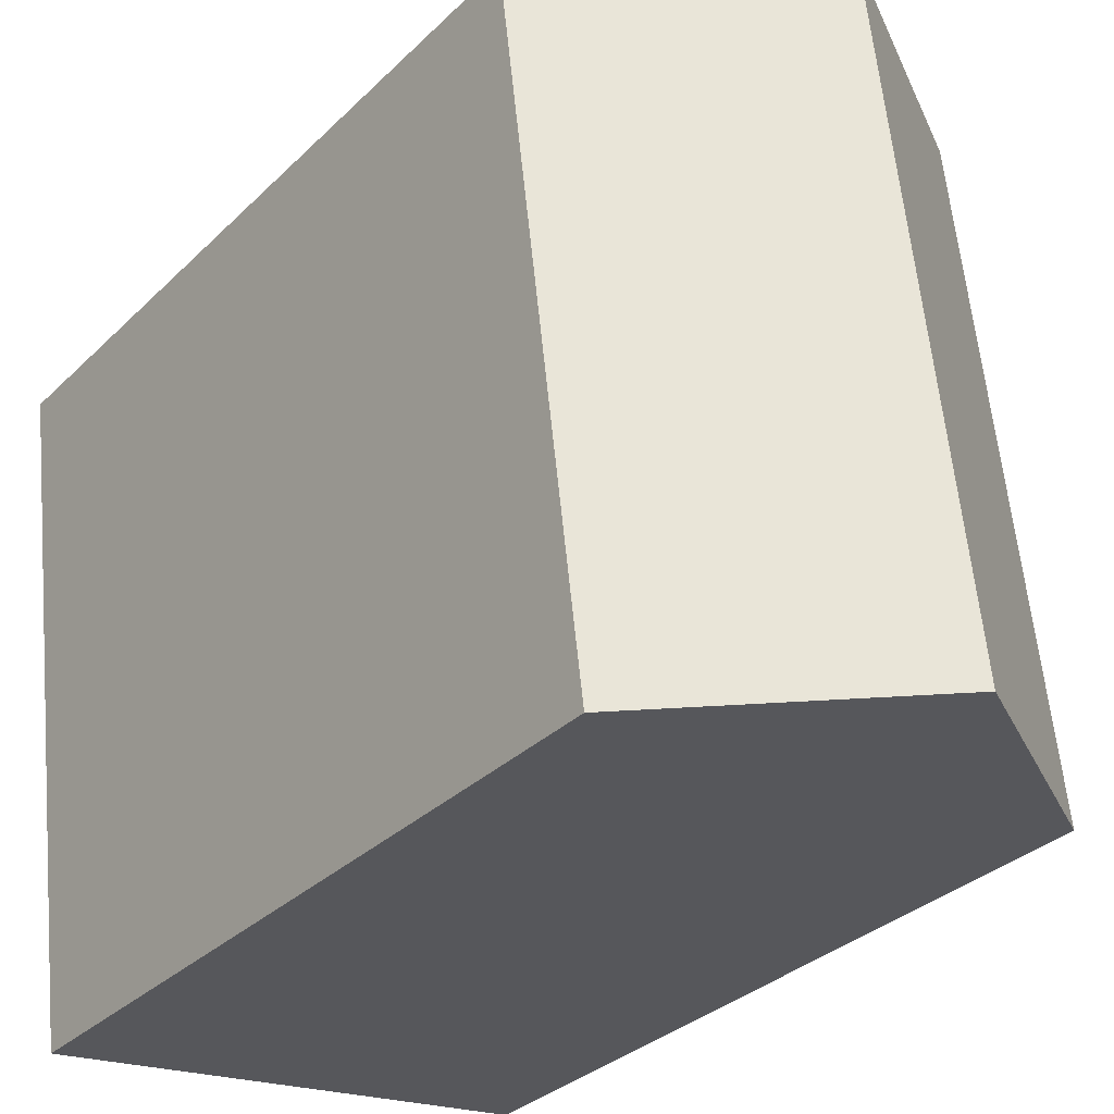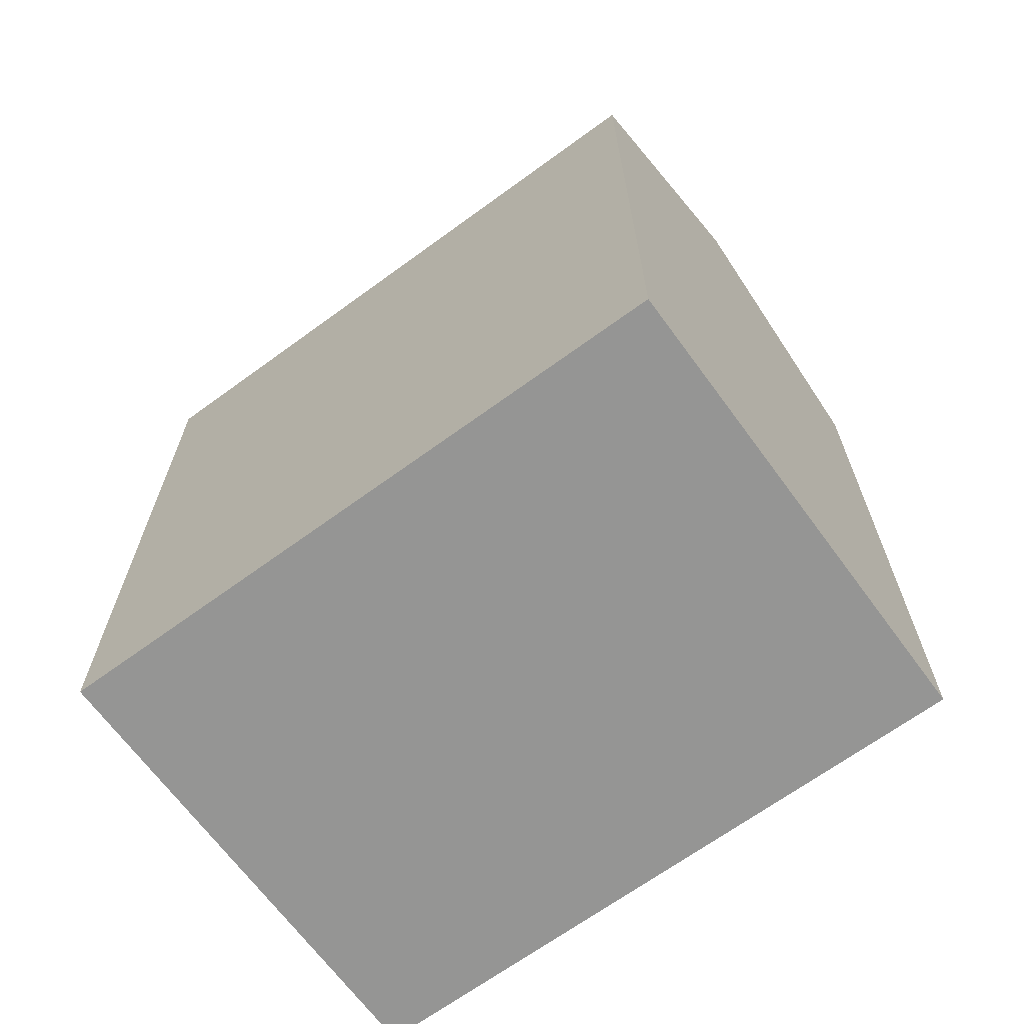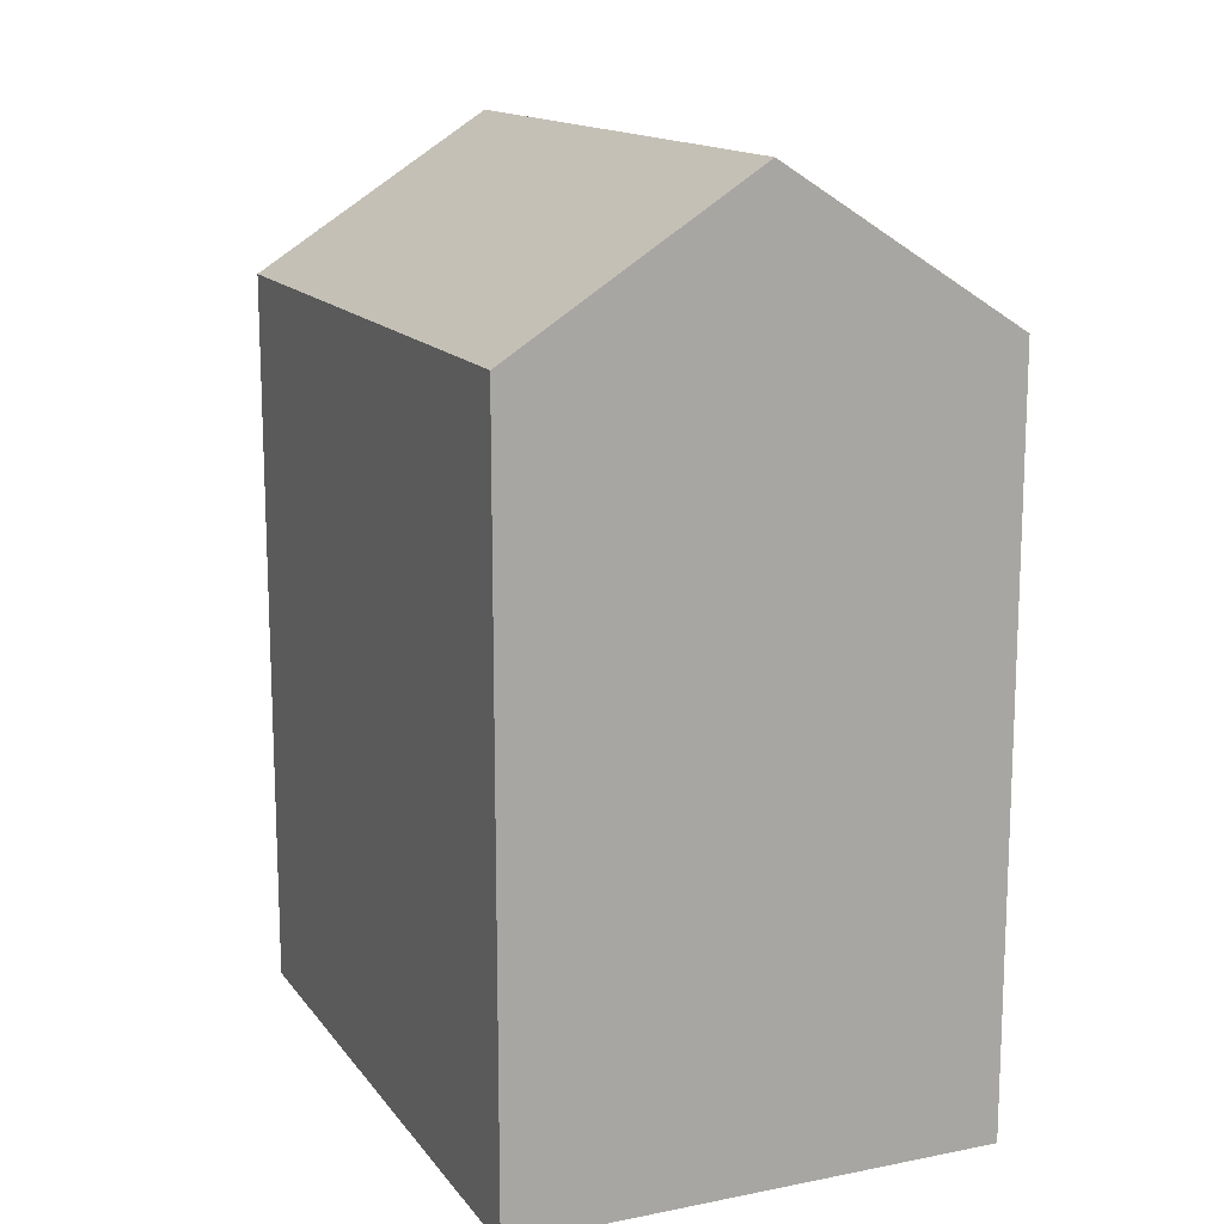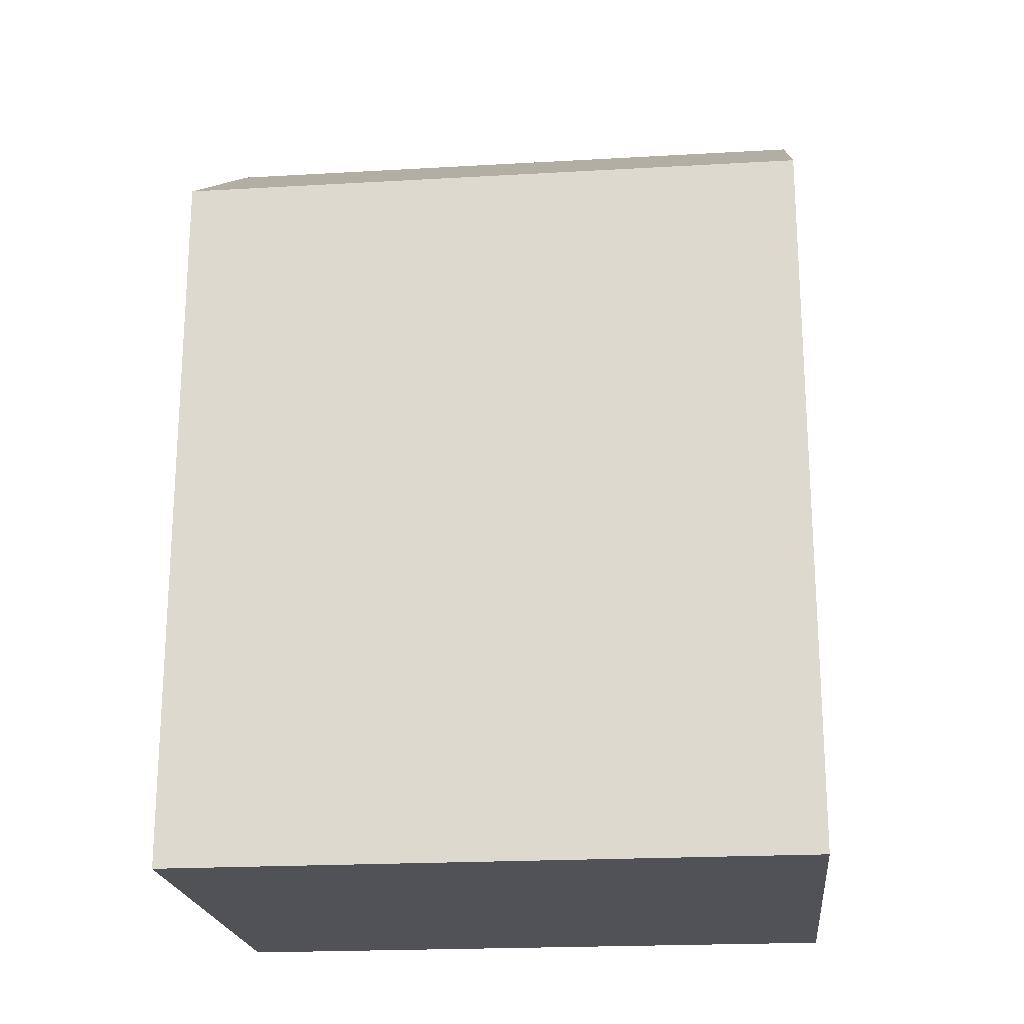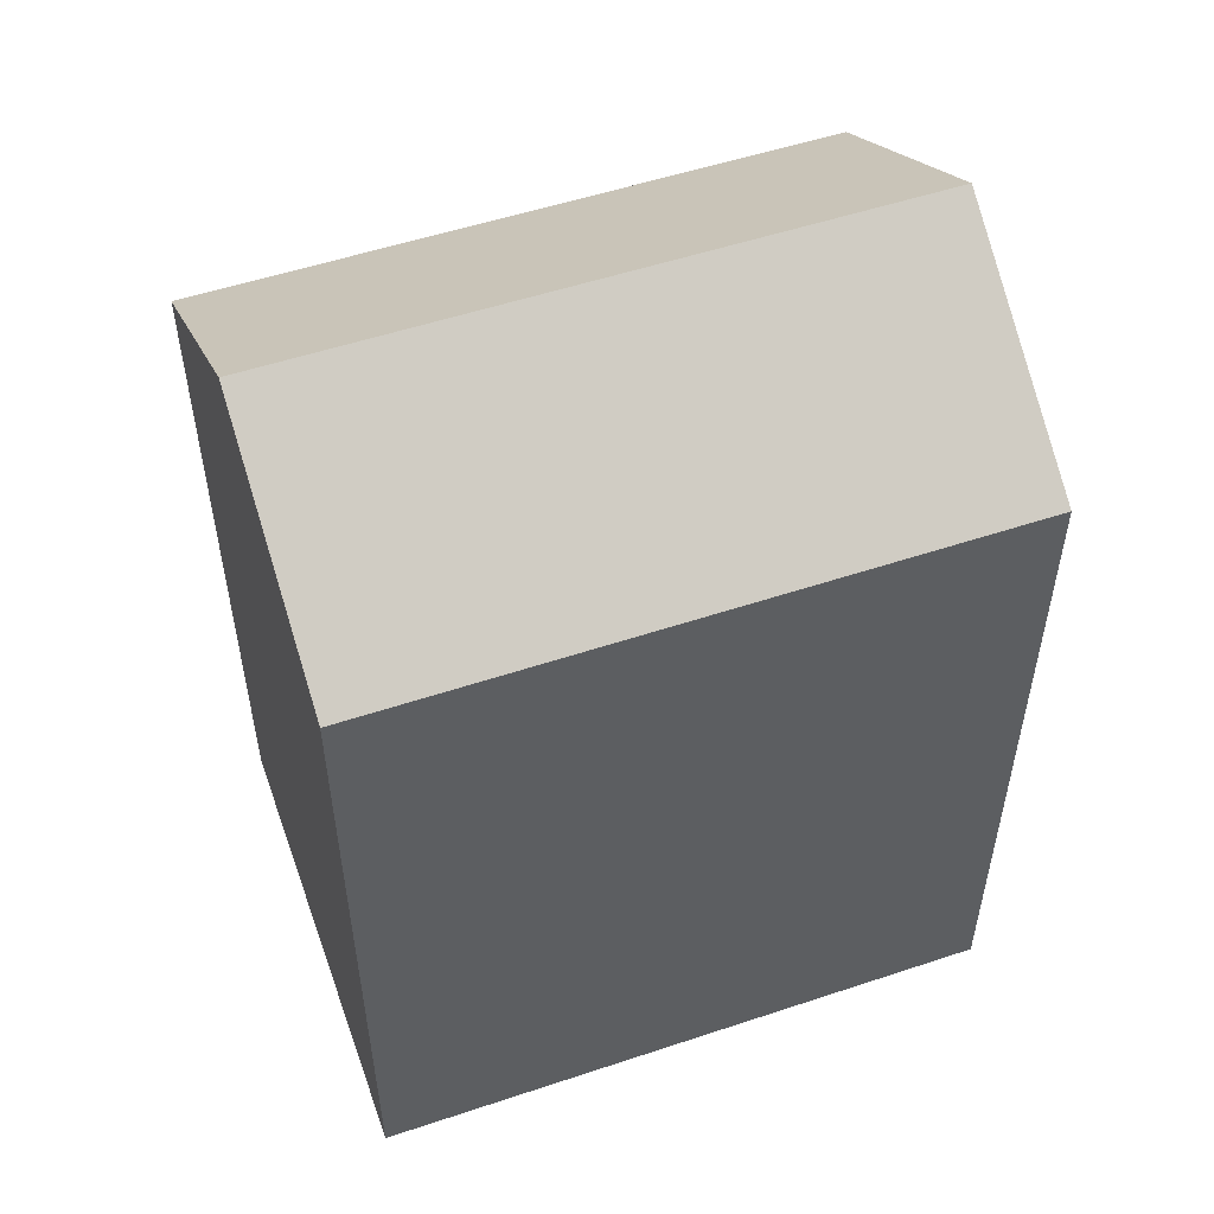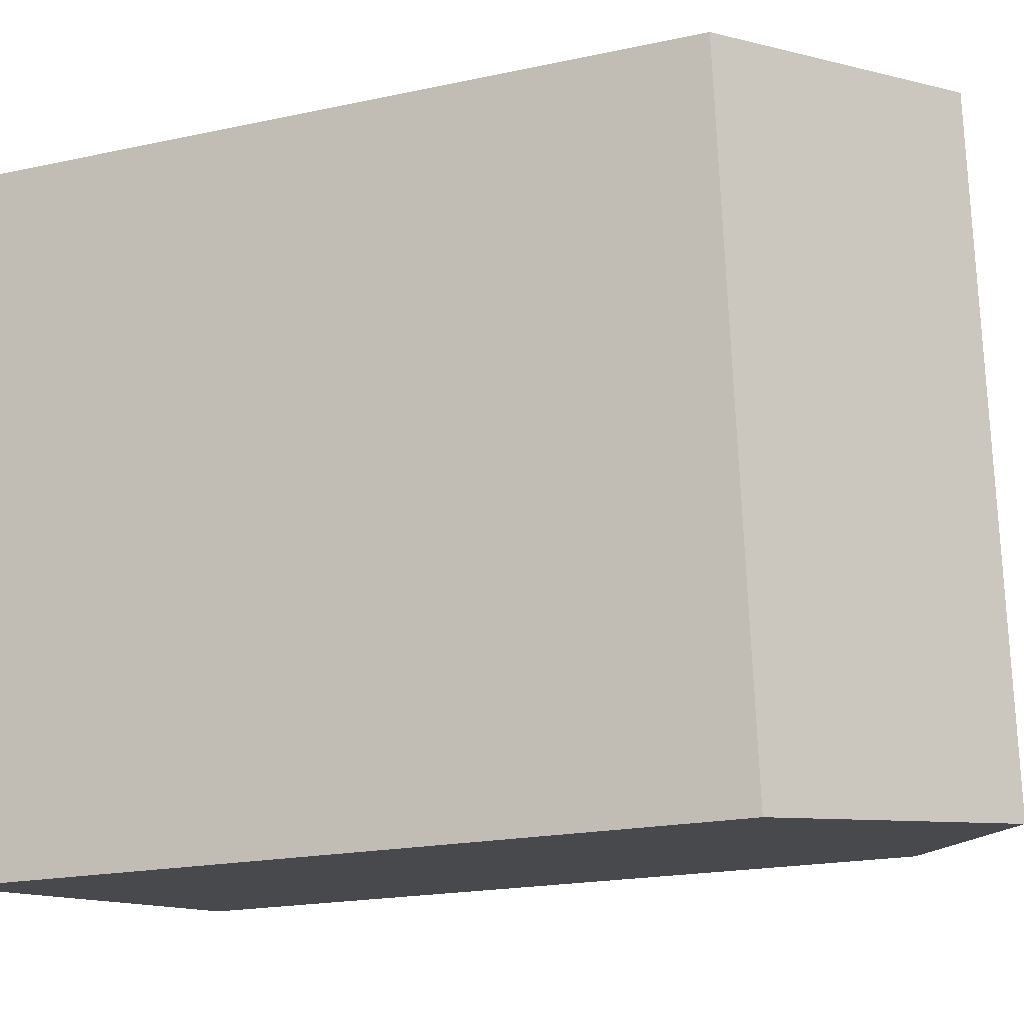
<metadata>
{"format":"obj","ext":"obj","renderer":"f3d","projection":"perspective","resolution":1024,"background":"white","views":[{"elev":-32.5,"azim":142.7,"up":"+Z"},{"elev":-67.4,"azim":-46.7,"up":"+Y"},{"elev":14.5,"azim":-16.3,"up":"+Y"},{"elev":-20.9,"azim":-77.0,"up":"+Y"},{"elev":53.3,"azim":-102.5,"up":"+Y"},{"elev":-18.9,"azim":112.6,"up":"+Z"}]}
</metadata>
<code>
v  0.0003587 16.79 -0.0005319
v  7.256 20.28 13.89
v  5.444 20.28 -0.6776
v  1.812 16.79 14.57
v  12.7 16.79 13.22
v  10.89 16.79 -1.354
v  1.812 -8.922e-16 14.57
v  12.7 -8.093e-16 13.22
v  0 0 0
v  10.89 8.291e-17 -1.354
g defaultobject
f 1 2 3
f 2 1 4
f 3 5 6
f 5 3 2
f 5 7 8
f 7 5 4
f 4 5 2
f 4 9 7
f 9 4 1
f 1 10 9
f 10 1 6
f 6 1 3
f 10 5 8
f 5 10 6
f 9 8 7
f 8 9 10

</code>
